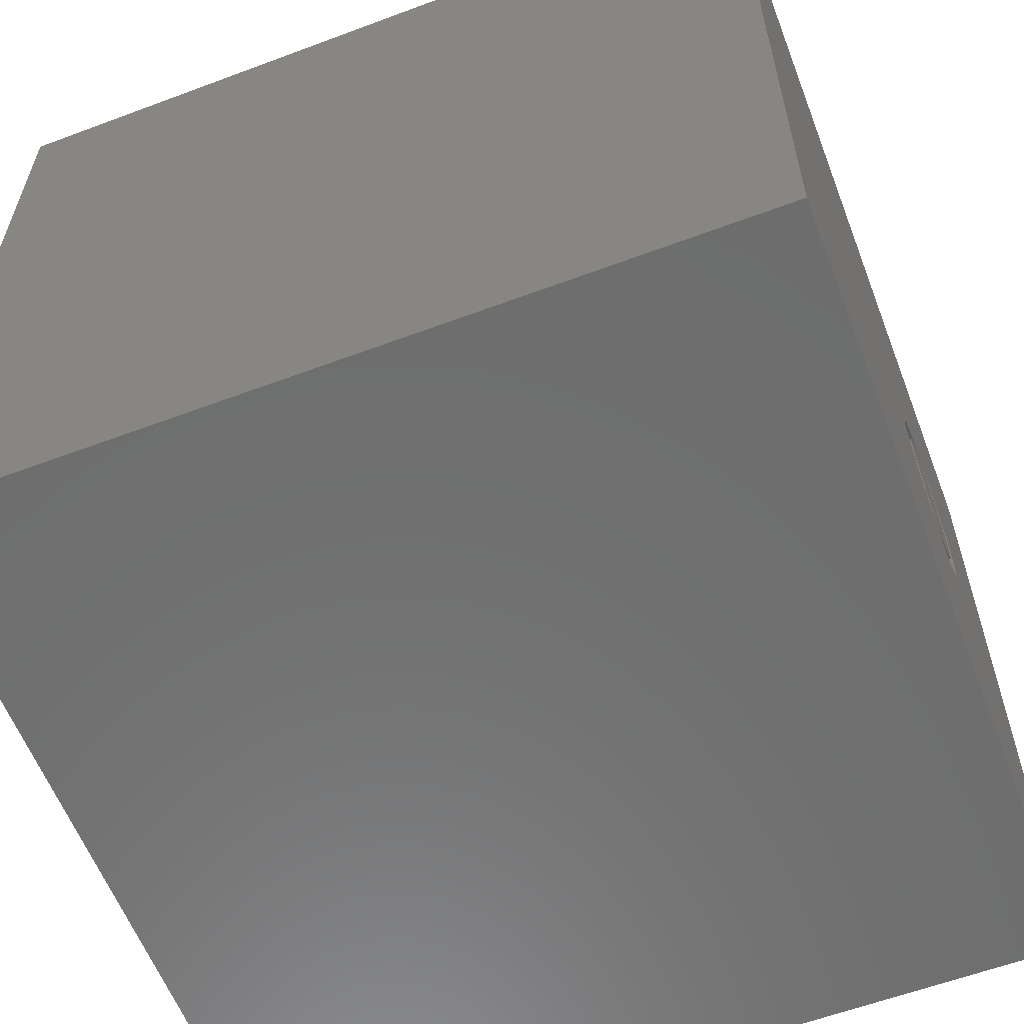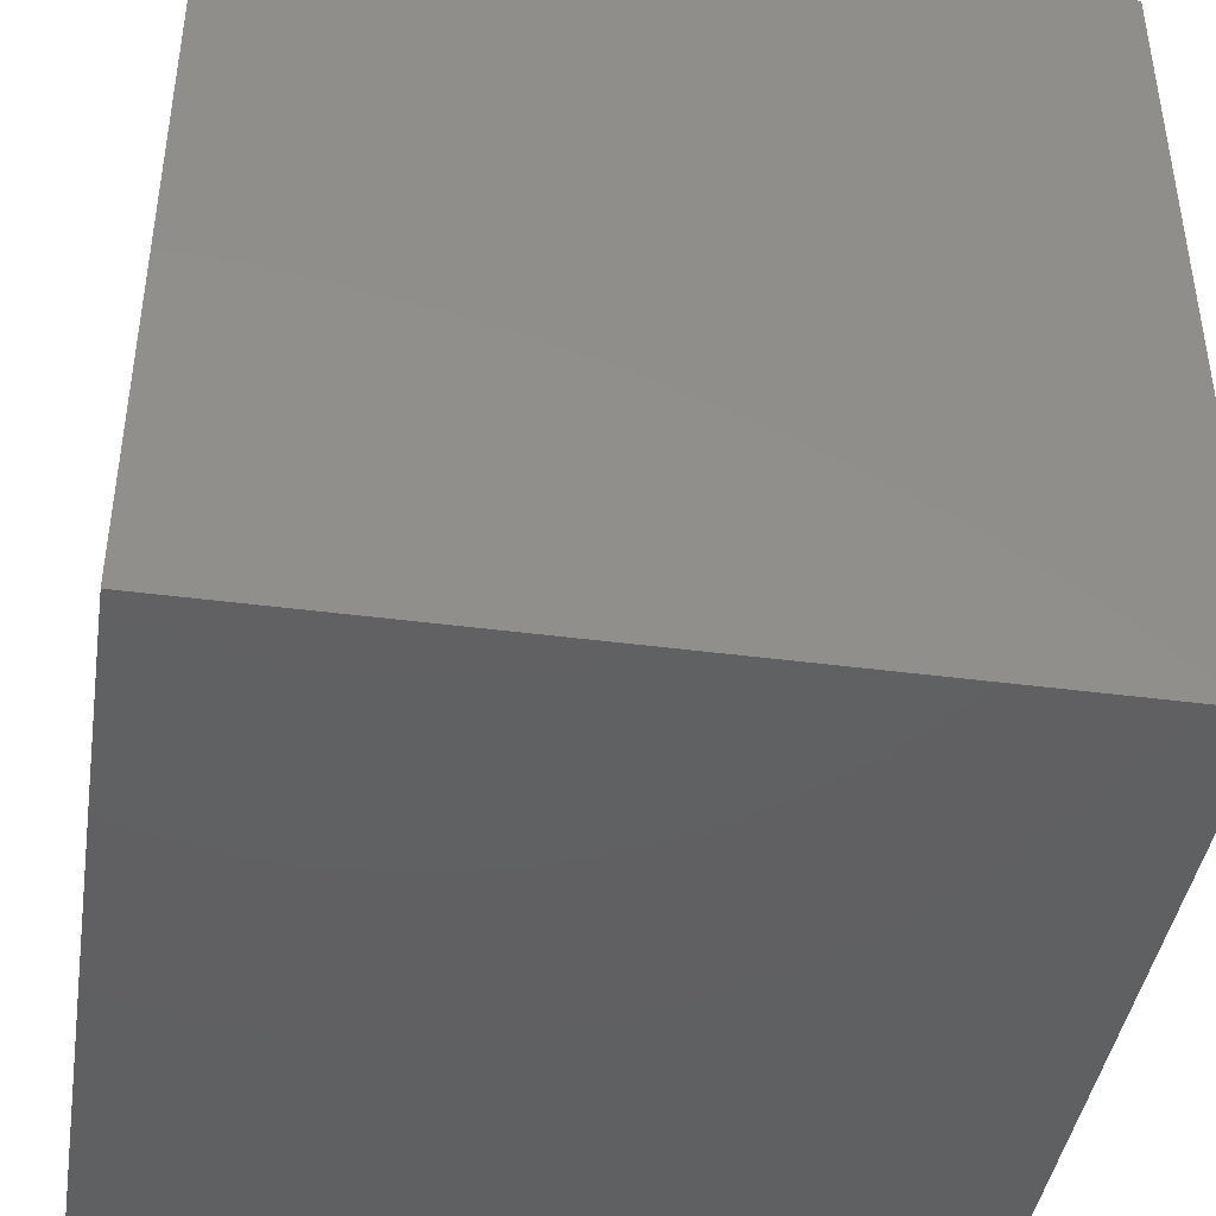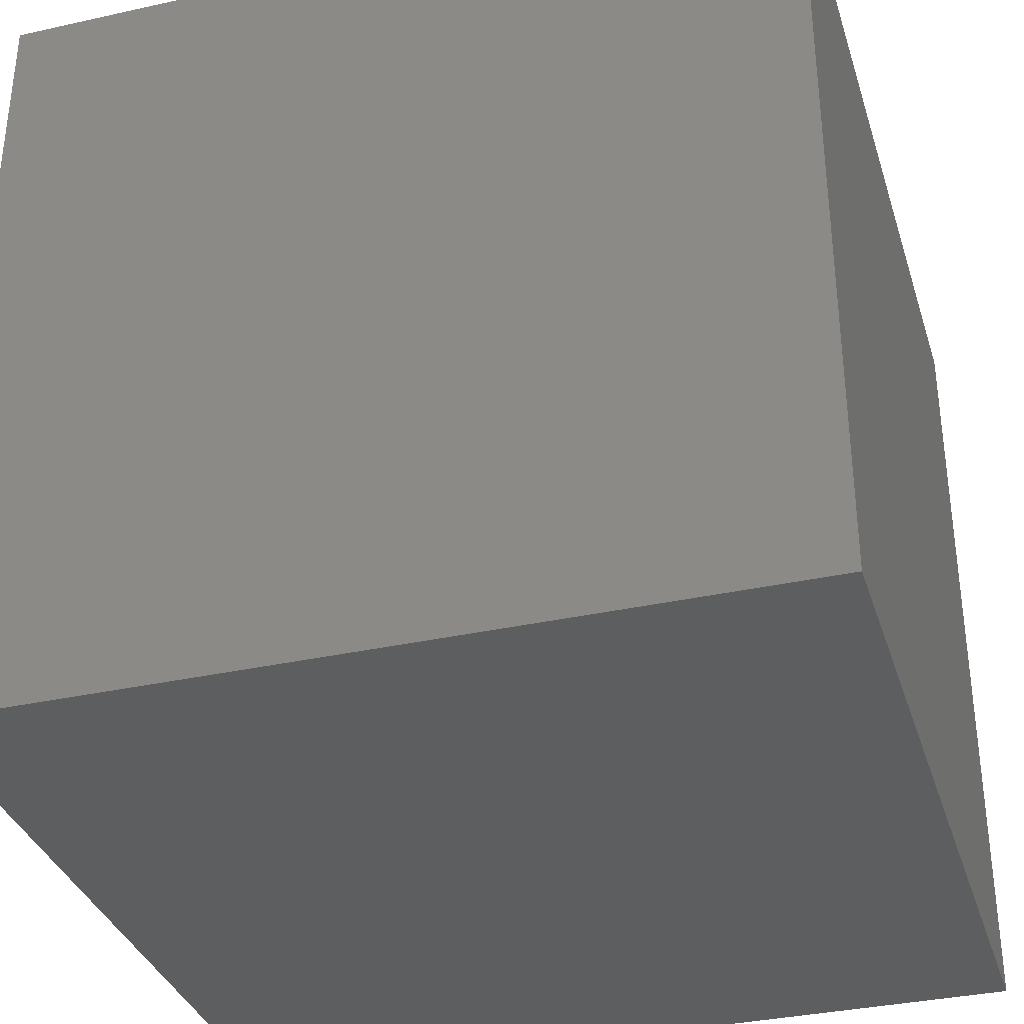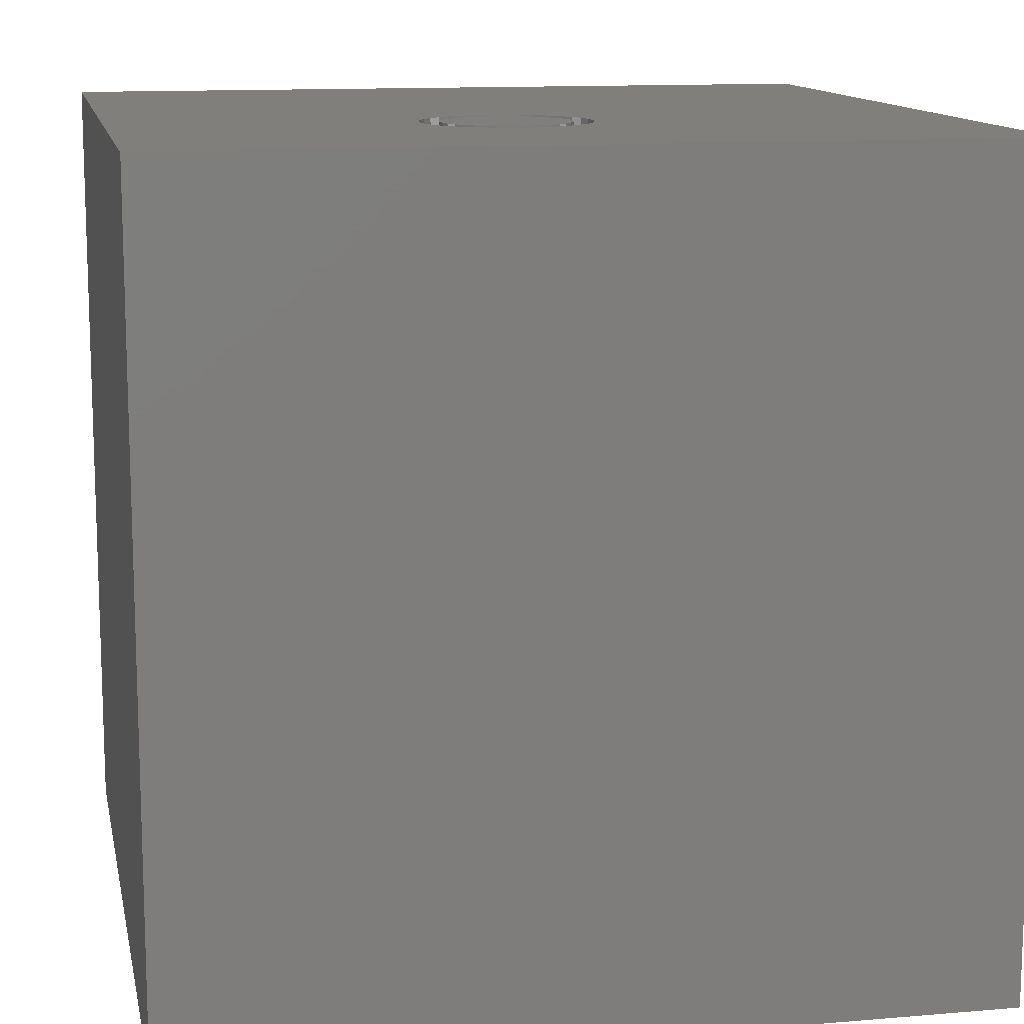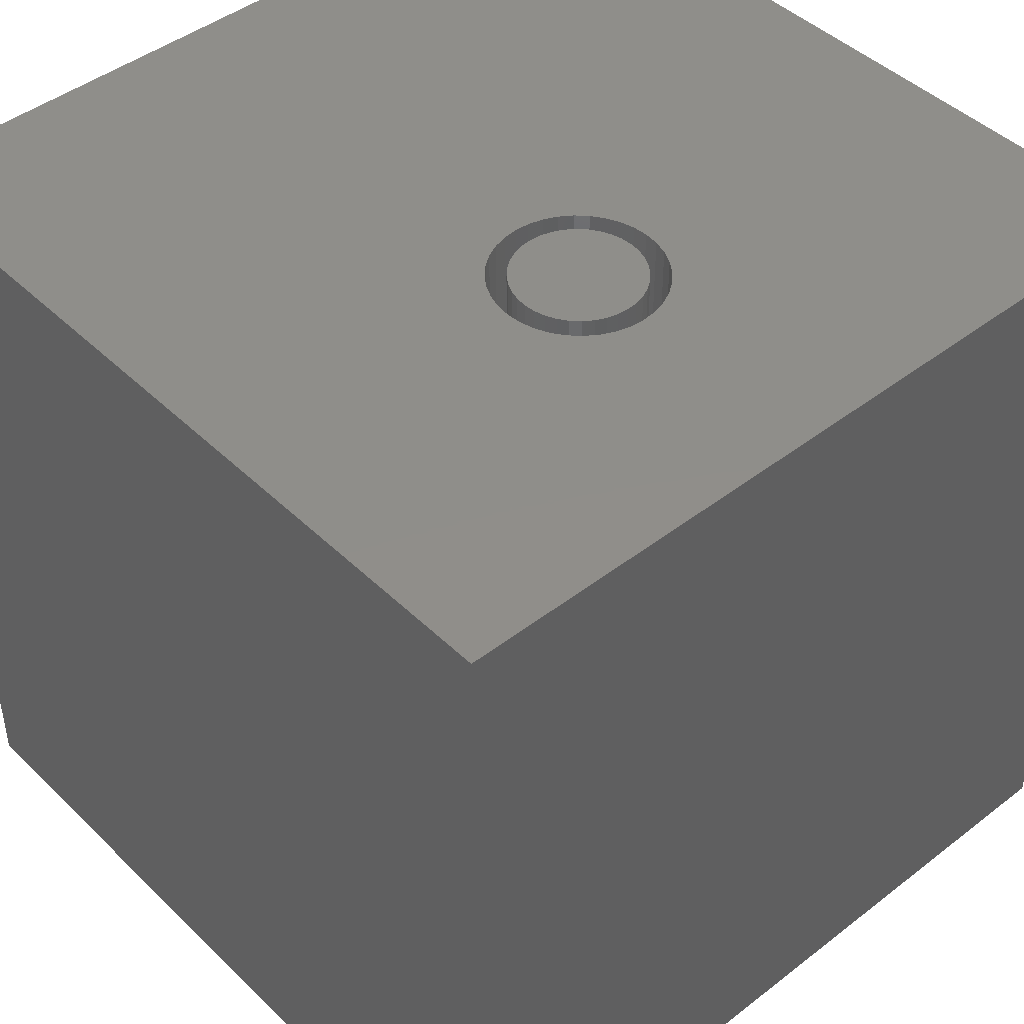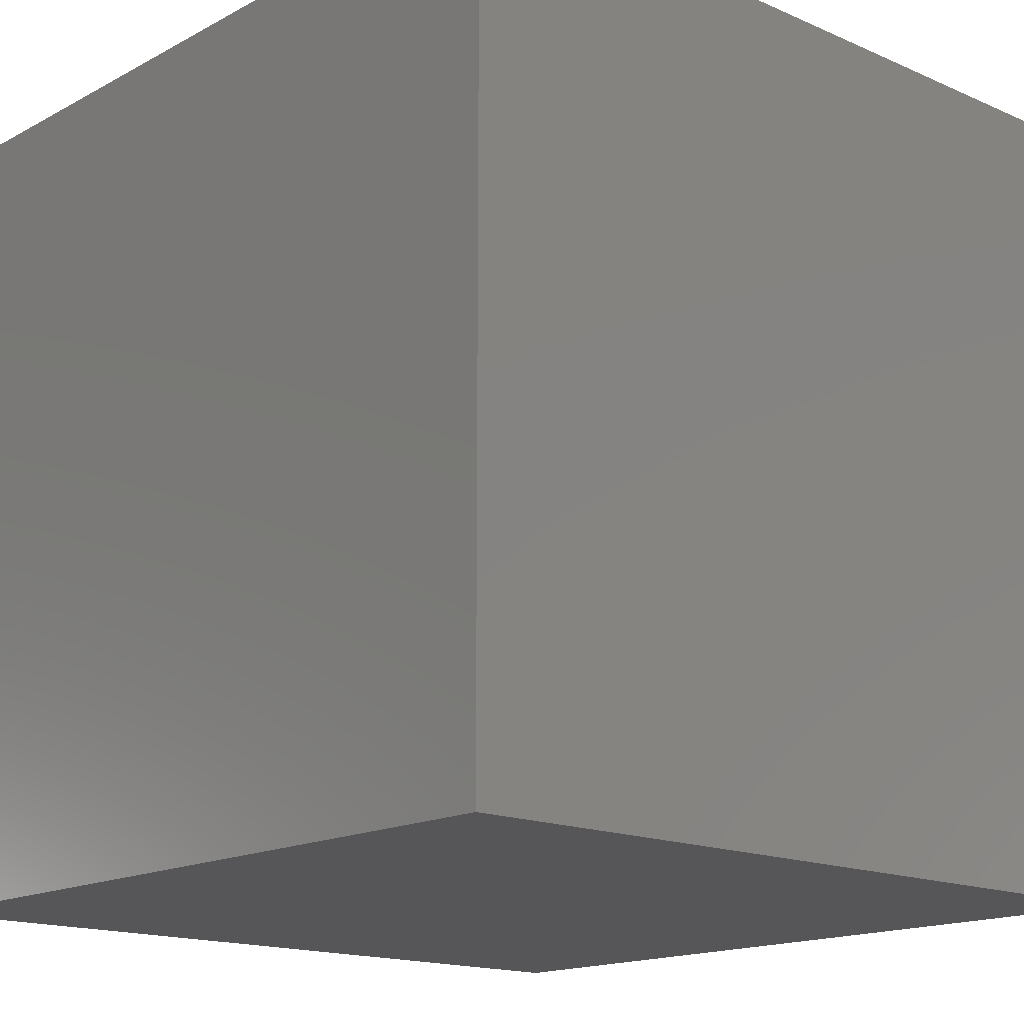
<metadata>
{"format":"stl","ext":"stl","renderer":"f3d","projection":"perspective","resolution":1024,"background":"white","views":[{"elev":-59.8,"azim":-69.0,"up":"+Y"},{"elev":-42.4,"azim":171.1,"up":"+Y"},{"elev":-34.7,"azim":-163.4,"up":"+Z"},{"elev":12.5,"azim":78.8,"up":"+Z"},{"elev":44.8,"azim":48.1,"up":"+Z"},{"elev":-16.0,"azim":-132.2,"up":"+Z"}]}
</metadata>
<code>
# stl→obj: 152 verts, 300 faces
v 0 10 10
v 0 10 0
v 0 0 10
v 0 0 0
v 5.478 4.462 10
v 5.462 4.64 10
v 7.5 4.462 10
v 7.454 4.289 10
v 10 0 10
v 7.378 4.126 10
v 7.276 3.98 10
v 6.138 3.675 10
v 5.976 3.751 10
v 5.829 3.853 10
v 5.703 3.98 10
v 5.6 4.126 10
v 5.524 4.289 10
v 5.478 4.818 10
v 5.524 4.991 10
v 5.6 5.153 10
v 7.149 3.853 10
v 7.002 3.751 10
v 6.84 3.675 10
v 6.667 3.629 10
v 6.489 3.613 10
v 6.311 3.629 10
v 6.667 5.651 10
v 6.84 5.605 10
v 10 10 10
v 7.002 5.529 10
v 7.378 5.153 10
v 7.454 4.991 10
v 7.5 4.818 10
v 7.516 4.64 10
v 5.703 5.3 10
v 5.829 5.426 10
v 5.976 5.529 10
v 7.149 5.426 10
v 7.276 5.3 10
v 6.138 5.605 10
v 6.311 5.651 10
v 6.489 5.666 10
v 10 10 0
v 10 0 0
v 7.5 4.462 2.905
v 7.516 4.64 2.905
v 7.5 4.818 2.905
v 7.454 4.991 2.905
v 7.378 5.153 2.905
v 7.276 5.3 2.905
v 7.149 5.426 2.905
v 7.002 5.529 2.905
v 6.84 5.605 2.905
v 6.667 5.651 2.905
v 6.489 5.666 2.905
v 6.311 5.651 2.905
v 6.138 5.605 2.905
v 5.976 5.529 2.905
v 5.829 5.426 2.905
v 5.703 5.3 2.905
v 5.6 5.153 2.905
v 5.524 4.991 2.905
v 5.478 4.818 2.905
v 5.462 4.64 2.905
v 5.478 4.462 2.905
v 5.524 4.289 2.905
v 5.6 4.126 2.905
v 5.703 3.98 2.905
v 5.829 3.853 2.905
v 5.976 3.751 2.905
v 6.138 3.675 2.905
v 6.311 3.629 2.905
v 6.489 3.613 2.905
v 6.667 3.629 2.905
v 6.84 3.675 2.905
v 7.002 3.751 2.905
v 7.149 3.853 2.905
v 7.276 3.98 2.905
v 7.378 4.126 2.905
v 7.454 4.289 2.905
v 6.352 3.865 2.905
v 6.489 3.853 2.905
v 6.626 3.865 2.905
v 6.758 3.9 2.905
v 6.883 3.958 2.905
v 6.995 4.037 2.905
v 7.092 4.134 2.905
v 7.171 4.246 2.905
v 7.229 4.371 2.905
v 7.264 4.503 2.905
v 7.276 4.64 2.905
v 7.264 4.776 2.905
v 7.229 4.909 2.905
v 7.171 5.033 2.905
v 7.092 5.146 2.905
v 6.995 5.243 2.905
v 6.883 5.321 2.905
v 6.758 5.379 2.905
v 6.626 5.415 2.905
v 6.489 5.427 2.905
v 6.352 5.415 2.905
v 6.22 5.379 2.905
v 6.096 5.321 2.905
v 5.983 5.243 2.905
v 5.886 5.146 2.905
v 5.808 5.033 2.905
v 5.75 4.909 2.905
v 5.714 4.776 2.905
v 5.702 4.64 2.905
v 5.714 4.503 2.905
v 5.75 4.371 2.905
v 5.808 4.246 2.905
v 5.886 4.134 2.905
v 5.983 4.037 2.905
v 6.096 3.958 2.905
v 6.22 3.9 2.905
v 7.276 4.64 10
v 7.264 4.503 10
v 7.229 4.371 10
v 7.171 4.246 10
v 7.092 4.134 10
v 6.995 4.037 10
v 6.883 3.958 10
v 6.758 3.9 10
v 6.626 3.865 10
v 6.489 3.853 10
v 6.352 3.865 10
v 6.22 3.9 10
v 6.096 3.958 10
v 5.983 4.037 10
v 5.886 4.134 10
v 5.808 4.246 10
v 5.75 4.371 10
v 5.714 4.503 10
v 5.702 4.64 10
v 5.714 4.776 10
v 5.75 4.909 10
v 5.808 5.033 10
v 5.886 5.146 10
v 5.983 5.243 10
v 6.096 5.321 10
v 6.22 5.379 10
v 6.352 5.415 10
v 6.489 5.427 10
v 6.626 5.415 10
v 6.758 5.379 10
v 6.883 5.321 10
v 6.995 5.243 10
v 7.092 5.146 10
v 7.171 5.033 10
v 7.229 4.909 10
v 7.264 4.776 10
f 1 2 3
f 3 2 4
f 5 6 3
f 3 6 1
f 7 8 9
f 9 8 10
f 9 10 11
f 12 13 3
f 3 13 14
f 3 14 15
f 15 16 3
f 3 16 17
f 3 17 5
f 6 18 1
f 1 18 19
f 1 19 20
f 11 21 9
f 9 21 22
f 9 22 23
f 23 24 9
f 9 24 25
f 9 25 3
f 3 25 26
f 3 26 12
f 27 28 29
f 29 28 30
f 31 32 29
f 29 32 33
f 29 33 9
f 9 33 34
f 9 34 7
f 20 35 1
f 1 35 36
f 1 36 37
f 30 38 29
f 29 38 39
f 29 39 31
f 37 40 1
f 1 40 41
f 1 41 29
f 29 41 42
f 29 42 27
f 43 29 44
f 44 29 9
f 2 43 4
f 4 43 44
f 29 43 1
f 1 43 2
f 44 9 4
f 4 9 3
f 45 34 46
f 46 34 33
f 46 33 47
f 47 33 32
f 47 32 48
f 48 32 31
f 48 31 49
f 49 31 39
f 49 39 50
f 50 39 38
f 50 38 51
f 51 38 30
f 51 30 52
f 52 30 28
f 52 28 53
f 53 28 27
f 53 27 54
f 54 27 42
f 54 42 55
f 55 42 41
f 55 41 56
f 56 41 40
f 56 40 57
f 57 40 37
f 57 37 58
f 58 37 36
f 58 36 59
f 59 36 35
f 59 35 60
f 60 35 20
f 60 20 61
f 61 20 19
f 61 19 62
f 62 19 18
f 62 18 63
f 63 18 6
f 63 6 64
f 64 6 5
f 64 5 65
f 65 5 17
f 65 17 66
f 66 17 16
f 66 16 67
f 67 16 15
f 67 15 68
f 68 15 14
f 68 14 69
f 69 14 13
f 69 13 70
f 70 13 12
f 70 12 71
f 71 12 26
f 71 26 72
f 72 26 25
f 72 25 73
f 73 25 24
f 73 24 74
f 74 24 23
f 74 23 75
f 75 23 22
f 75 22 76
f 76 22 21
f 76 21 77
f 77 21 11
f 77 11 78
f 78 11 10
f 78 10 79
f 79 10 8
f 79 8 80
f 80 8 7
f 80 7 45
f 45 7 34
f 81 72 82
f 82 72 73
f 82 73 83
f 83 73 74
f 83 74 84
f 84 74 75
f 84 75 85
f 85 75 76
f 85 76 86
f 86 76 77
f 86 77 87
f 87 77 78
f 87 78 88
f 88 78 79
f 88 79 89
f 89 79 80
f 89 80 90
f 90 80 45
f 90 45 91
f 91 45 46
f 91 46 92
f 92 46 47
f 92 47 93
f 93 47 48
f 93 48 94
f 94 48 49
f 94 49 95
f 95 49 50
f 95 50 96
f 96 50 51
f 96 51 97
f 97 51 52
f 97 52 98
f 98 52 53
f 98 53 99
f 99 53 54
f 99 54 100
f 100 54 55
f 100 55 101
f 101 55 56
f 101 56 102
f 102 56 57
f 102 57 103
f 103 57 58
f 103 58 104
f 104 58 59
f 104 59 105
f 105 59 60
f 105 60 106
f 106 60 61
f 106 61 107
f 107 61 62
f 107 62 108
f 108 62 63
f 108 63 109
f 109 63 64
f 109 64 110
f 110 64 65
f 110 65 111
f 111 65 66
f 111 66 112
f 112 66 67
f 112 67 113
f 113 67 68
f 113 68 114
f 114 68 69
f 114 69 115
f 115 69 70
f 115 70 116
f 116 70 71
f 116 71 81
f 81 71 72
f 92 117 91
f 91 117 118
f 91 118 90
f 90 118 119
f 90 119 89
f 89 119 120
f 89 120 88
f 88 120 121
f 88 121 87
f 87 121 122
f 87 122 86
f 86 122 123
f 86 123 85
f 85 123 124
f 85 124 84
f 84 124 125
f 84 125 83
f 83 125 126
f 83 126 82
f 82 126 127
f 82 127 81
f 81 127 128
f 81 128 116
f 116 128 129
f 116 129 115
f 115 129 130
f 115 130 114
f 114 130 131
f 114 131 113
f 113 131 132
f 113 132 112
f 112 132 133
f 112 133 111
f 111 133 134
f 111 134 110
f 110 134 135
f 110 135 109
f 109 135 136
f 109 136 108
f 108 136 137
f 108 137 107
f 107 137 138
f 107 138 106
f 106 138 139
f 106 139 105
f 105 139 140
f 105 140 104
f 104 140 141
f 104 141 103
f 103 141 142
f 103 142 102
f 102 142 143
f 102 143 101
f 101 143 144
f 101 144 100
f 100 144 145
f 100 145 99
f 99 145 146
f 99 146 98
f 98 146 147
f 98 147 97
f 97 147 148
f 97 148 96
f 96 148 149
f 96 149 95
f 95 149 150
f 95 150 94
f 94 150 151
f 94 151 93
f 93 151 152
f 93 152 92
f 92 152 117
f 123 122 134
f 133 132 125
f 134 119 118
f 152 145 144
f 136 152 137
f 137 152 138
f 133 125 134
f 134 125 124
f 134 124 123
f 122 121 134
f 134 121 120
f 134 120 119
f 136 135 152
f 152 135 134
f 152 134 117
f 117 134 118
f 148 147 149
f 149 147 150
f 152 151 145
f 145 151 150
f 145 150 146
f 146 150 147
f 144 143 152
f 152 143 142
f 152 142 141
f 141 140 152
f 152 140 139
f 152 139 138
f 132 131 125
f 125 131 130
f 125 130 129
f 129 128 125
f 125 128 127
f 125 127 126

</code>
